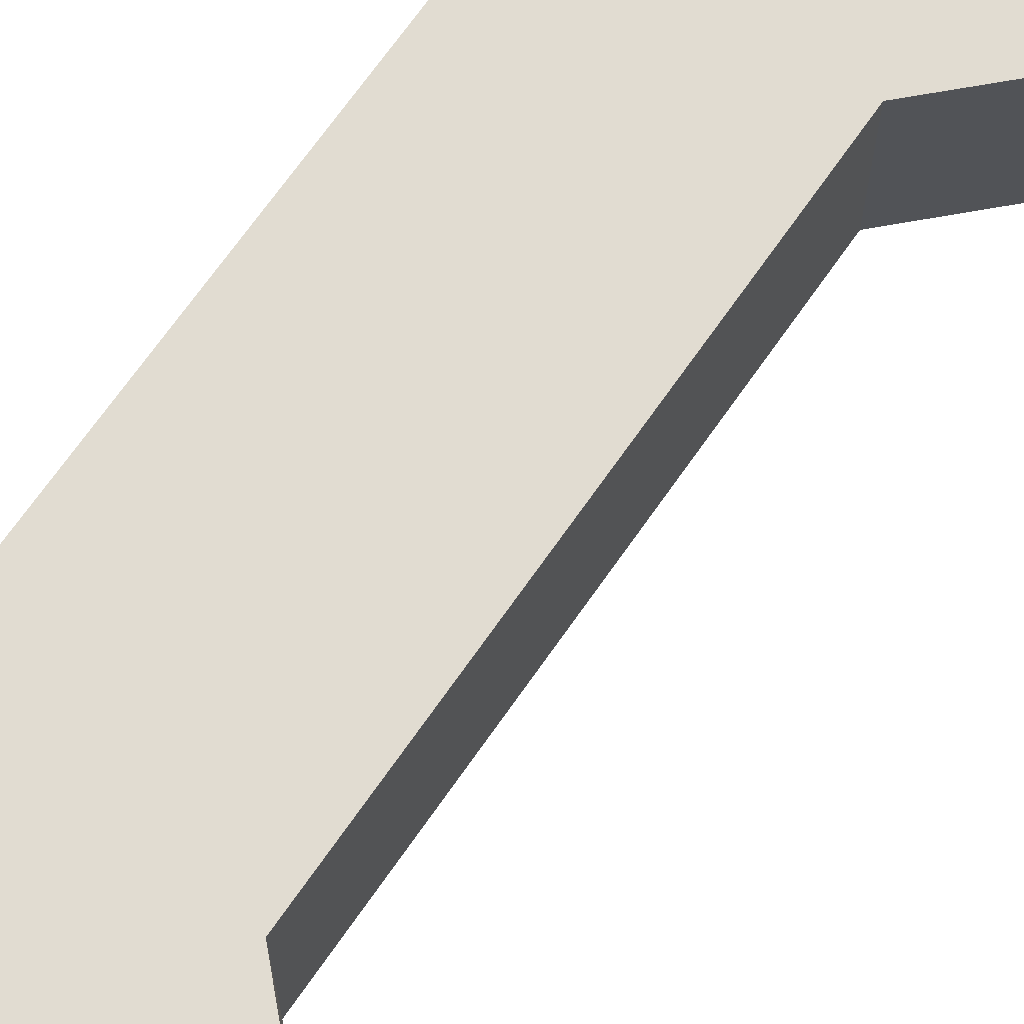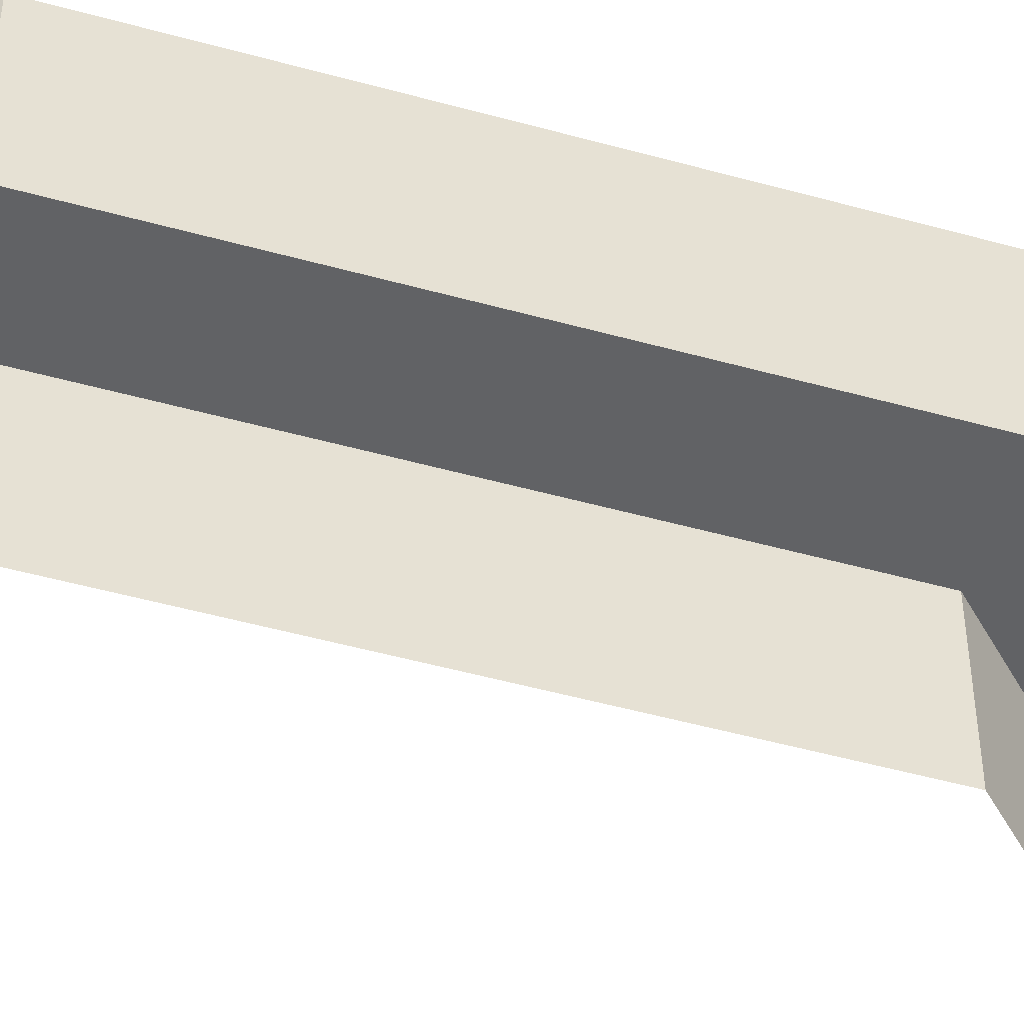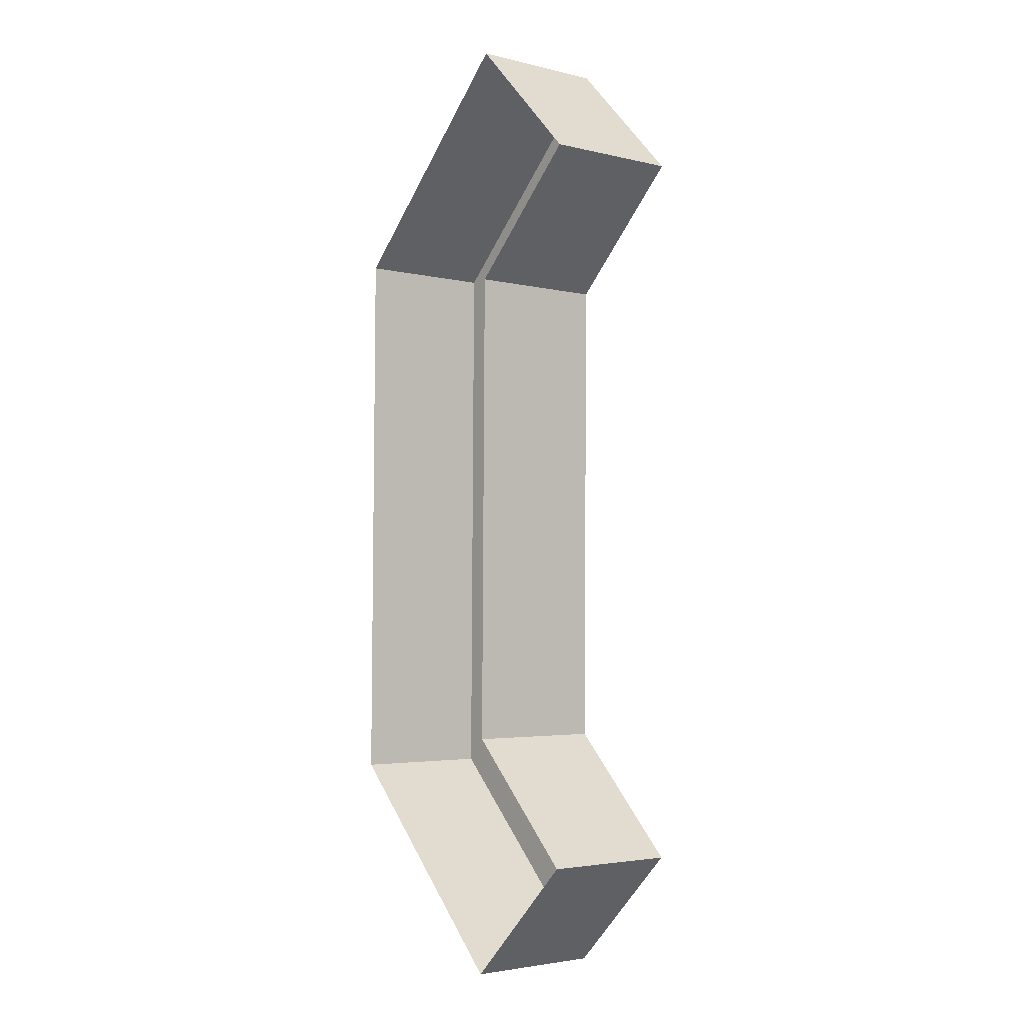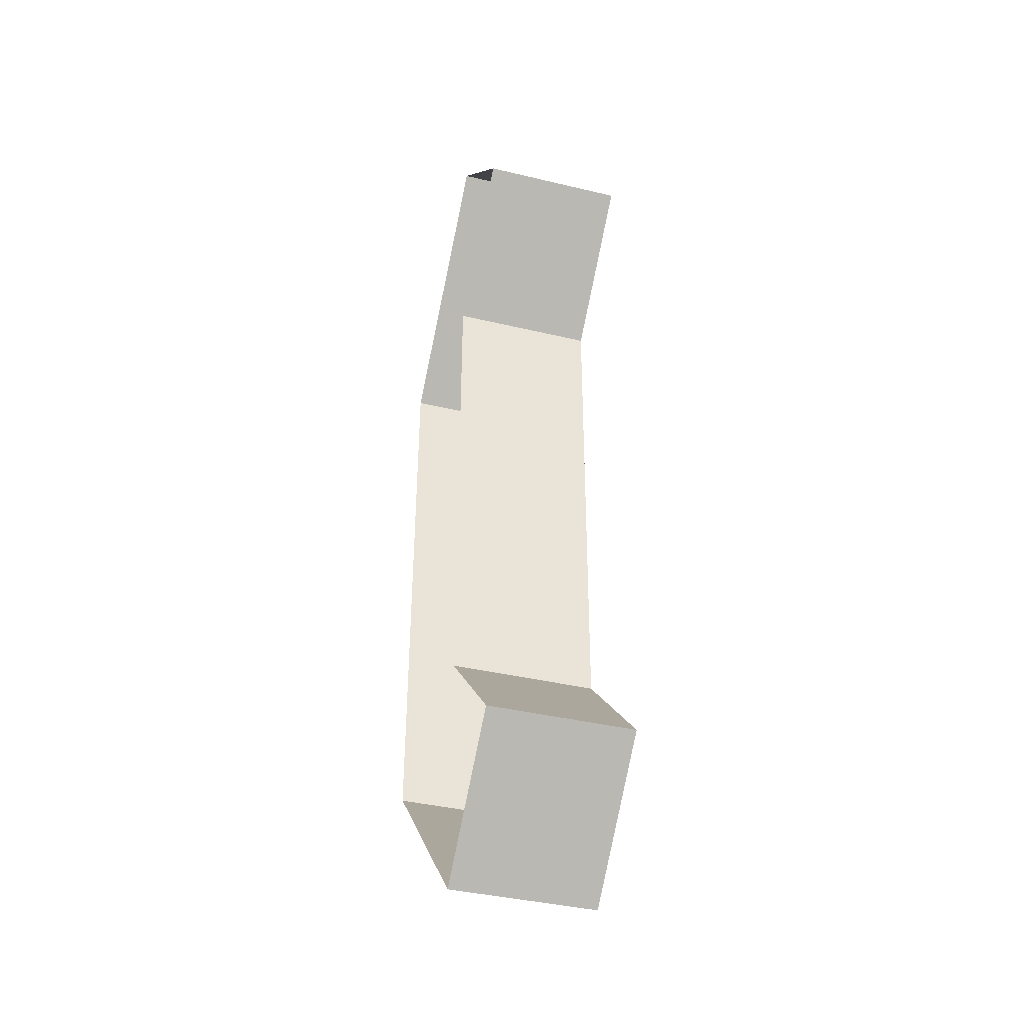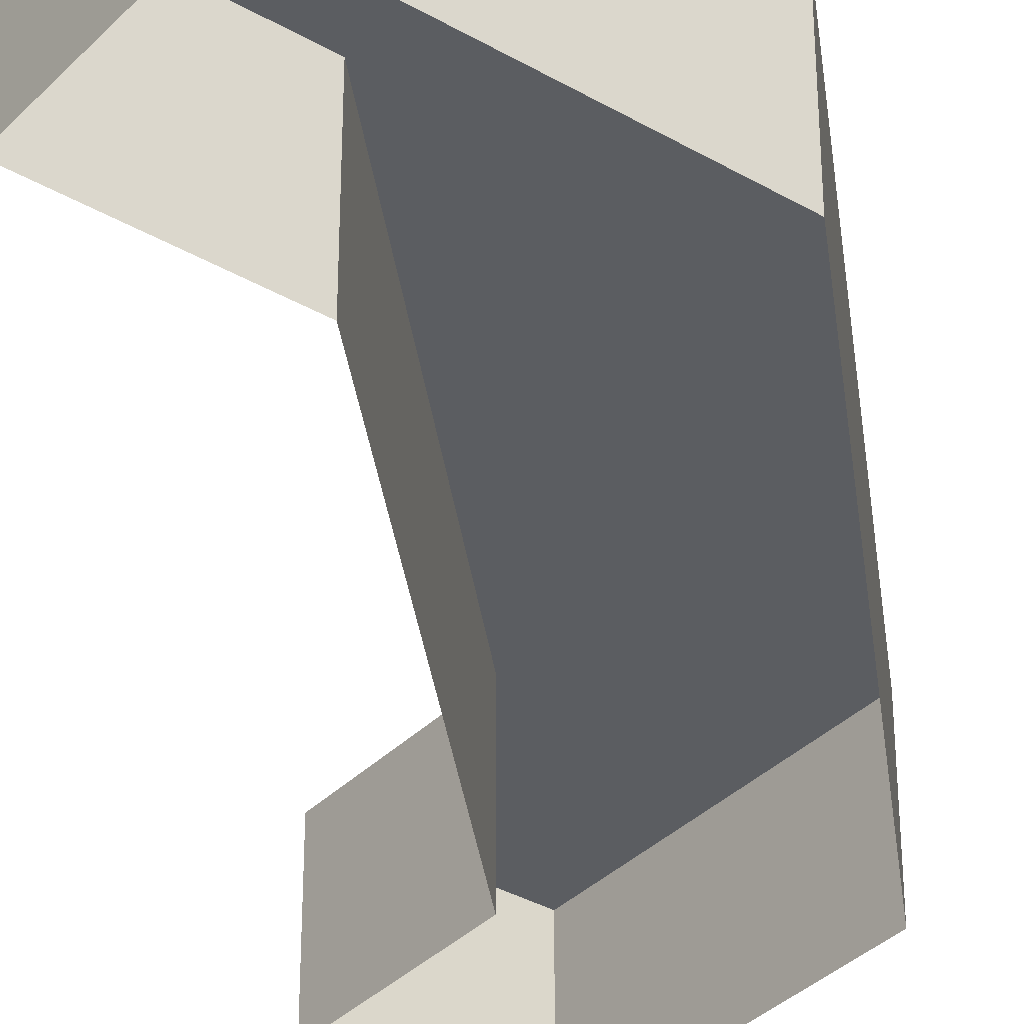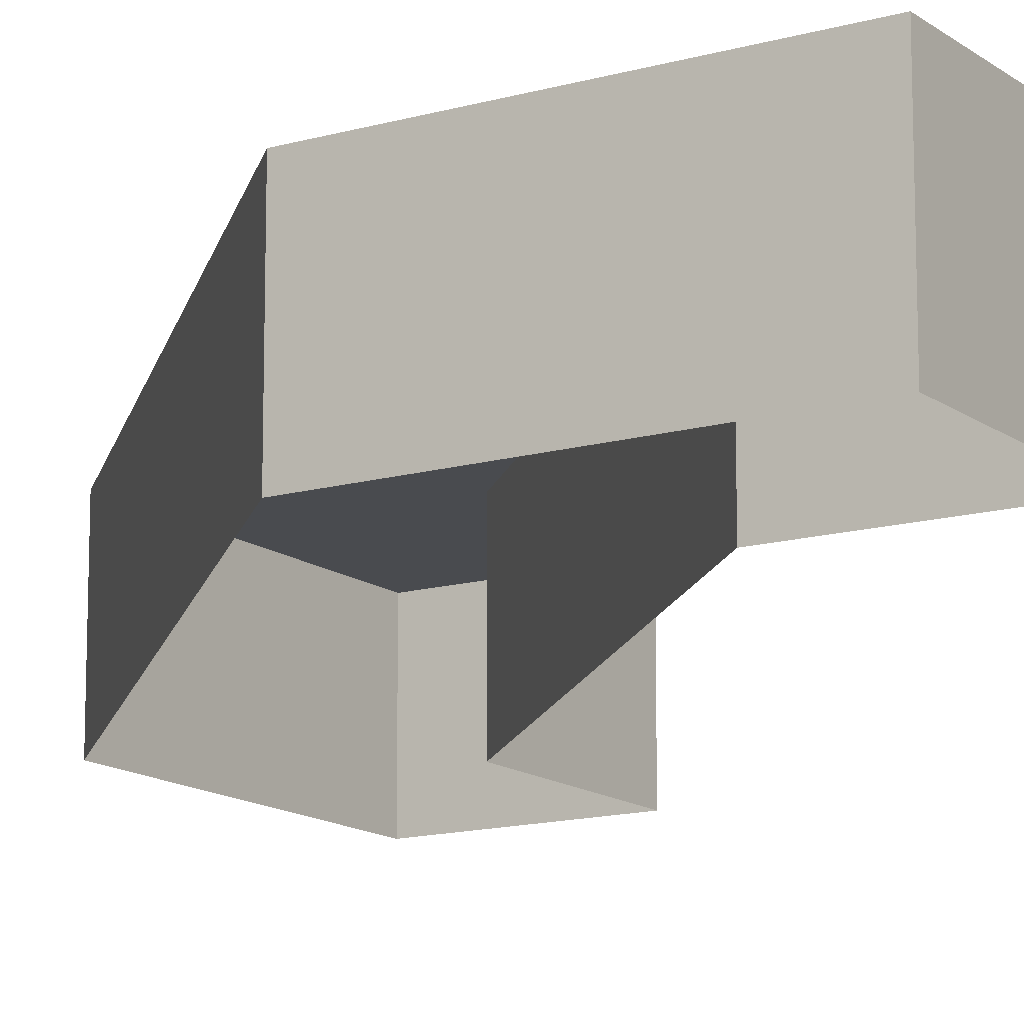
<metadata>
{"format":"obj","ext":"obj","renderer":"f3d","projection":"perspective","resolution":1024,"background":"white","views":[{"elev":69.2,"azim":35.3,"up":"+Y"},{"elev":-50.6,"azim":-106.4,"up":"+Y"},{"elev":-3.4,"azim":50.9,"up":"+Z"},{"elev":-39.3,"azim":73.4,"up":"+Z"},{"elev":-35.5,"azim":-172.0,"up":"+Y"},{"elev":-13.9,"azim":-12.0,"up":"+Y"}]}
</metadata>
<code>
o untitled.006_untitled.007
v 645.6 77.25 -10.96
v 723 77.25 3.898
v 724.6 77.25 189
v 647.4 77.25 205.2
v 645.6 77.25 -10.96
v 724.6 77.25 189
v 645.6 77.25 -10.96
v 722.3 77.25 -88.89
v 768.9 77.25 -42.77
v 723 77.25 3.898
v 645.6 77.25 -10.96
v 768.9 77.25 -42.77
v 647.4 77.25 205.2
v 724.6 77.25 189
v 771.2 77.25 234.9
v 725.3 77.25 281.8
v 647.4 77.25 205.2
v 771.2 77.25 234.9
v 725.3 22.65 281.8
v 647.4 22.65 205.2
v 647.4 77.25 205.2
v 725.3 77.25 281.8
v 725.3 22.65 281.8
v 647.4 77.25 205.2
v 771.2 22.65 234.9
v 725.3 22.65 281.8
v 725.3 77.25 281.8
v 771.2 77.25 234.9
v 771.2 22.65 234.9
v 725.3 77.25 281.8
v 724.6 22.65 189
v 771.2 22.65 234.9
v 771.2 77.25 234.9
v 724.6 77.25 189
v 724.6 22.65 189
v 771.2 77.25 234.9
v 723 22.65 3.898
v 724.6 22.65 189
v 724.6 77.25 189
v 723 77.25 3.898
v 723 22.65 3.898
v 724.6 77.25 189
v 768.9 22.65 -42.77
v 723 22.65 3.898
v 723 77.25 3.898
v 768.9 77.25 -42.77
v 768.9 22.65 -42.77
v 723 77.25 3.898
v 722.3 22.65 -88.89
v 768.9 22.65 -42.77
v 768.9 77.25 -42.77
v 722.3 77.25 -88.89
v 722.3 22.65 -88.89
v 768.9 77.25 -42.77
v 645.6 22.65 -10.96
v 722.3 22.65 -88.89
v 722.3 77.25 -88.89
v 645.6 77.25 -10.96
v 645.6 22.65 -10.96
v 722.3 77.25 -88.89
v 647.4 22.65 205.2
v 645.6 22.65 -10.96
v 645.6 77.25 -10.96
v 647.4 77.25 205.2
v 647.4 22.65 205.2
v 645.6 77.25 -10.96
f 1 2 3
f 4 5 6
f 7 8 9
f 10 11 12
f 13 14 15
f 16 17 18
f 19 20 21
f 22 23 24
f 25 26 27
f 28 29 30
f 31 32 33
f 34 35 36
f 37 38 39
f 40 41 42
f 43 44 45
f 46 47 48
f 49 50 51
f 52 53 54
f 55 56 57
f 58 59 60
f 61 62 63
f 64 65 66

</code>
